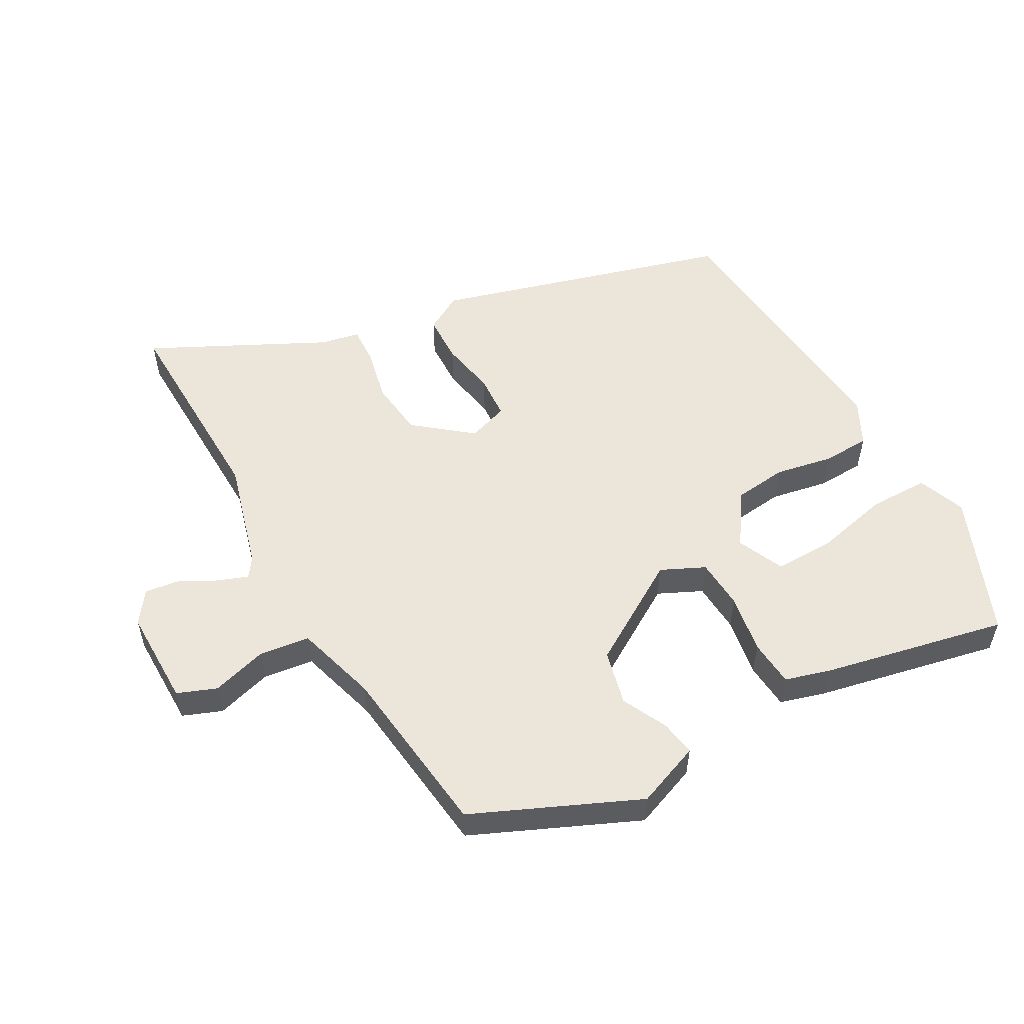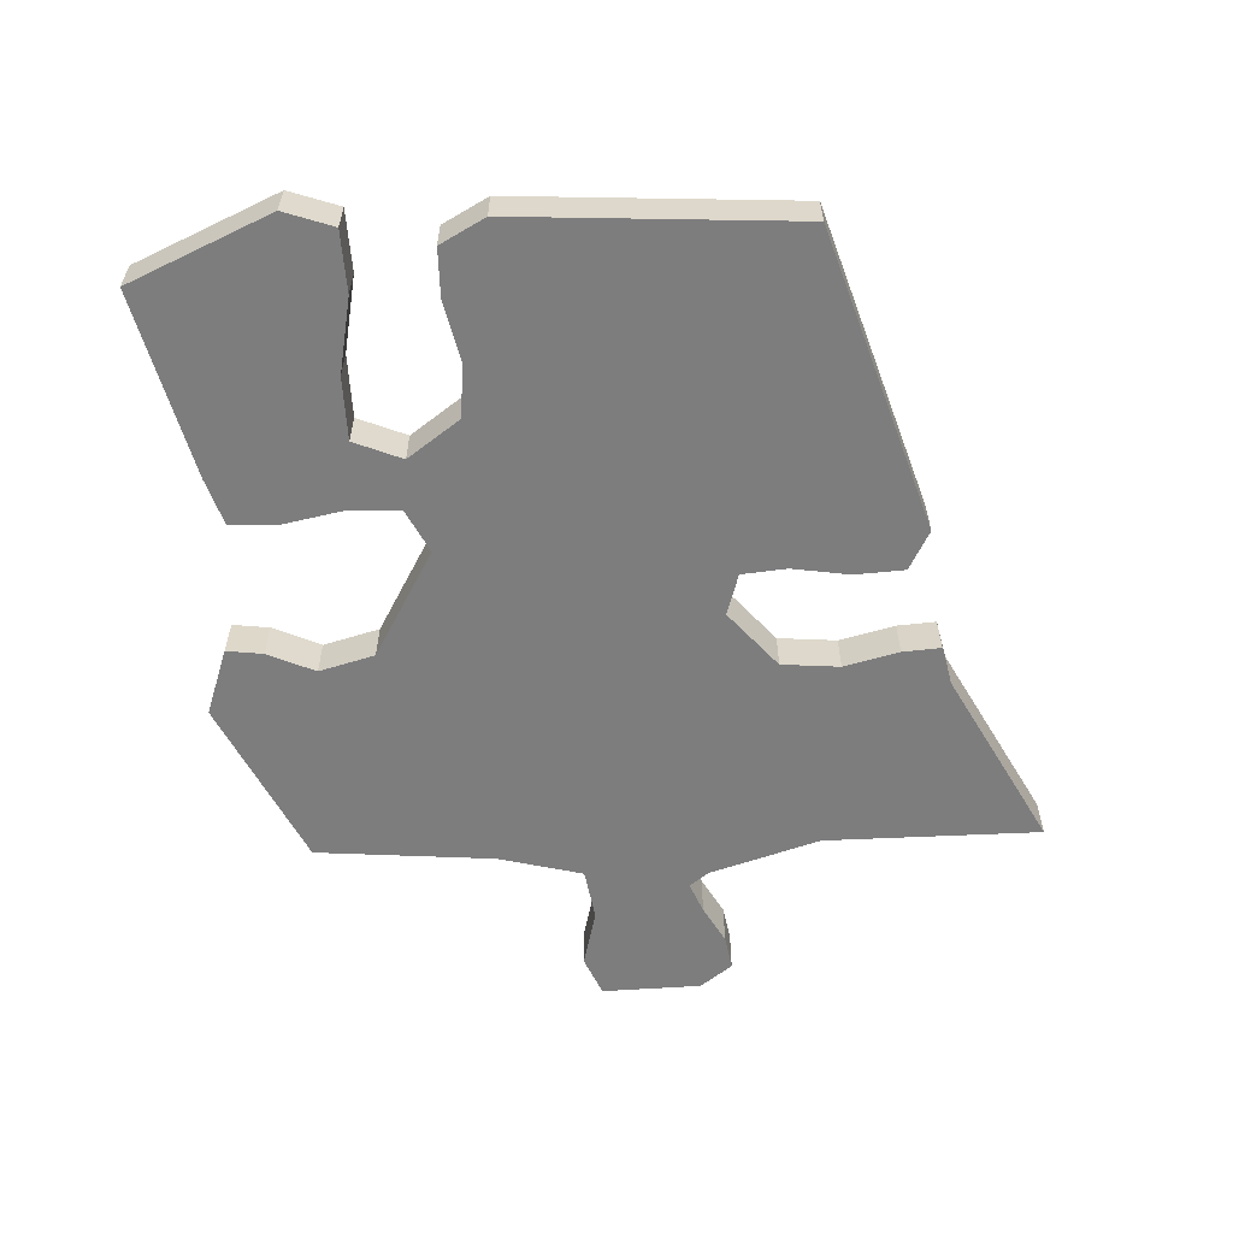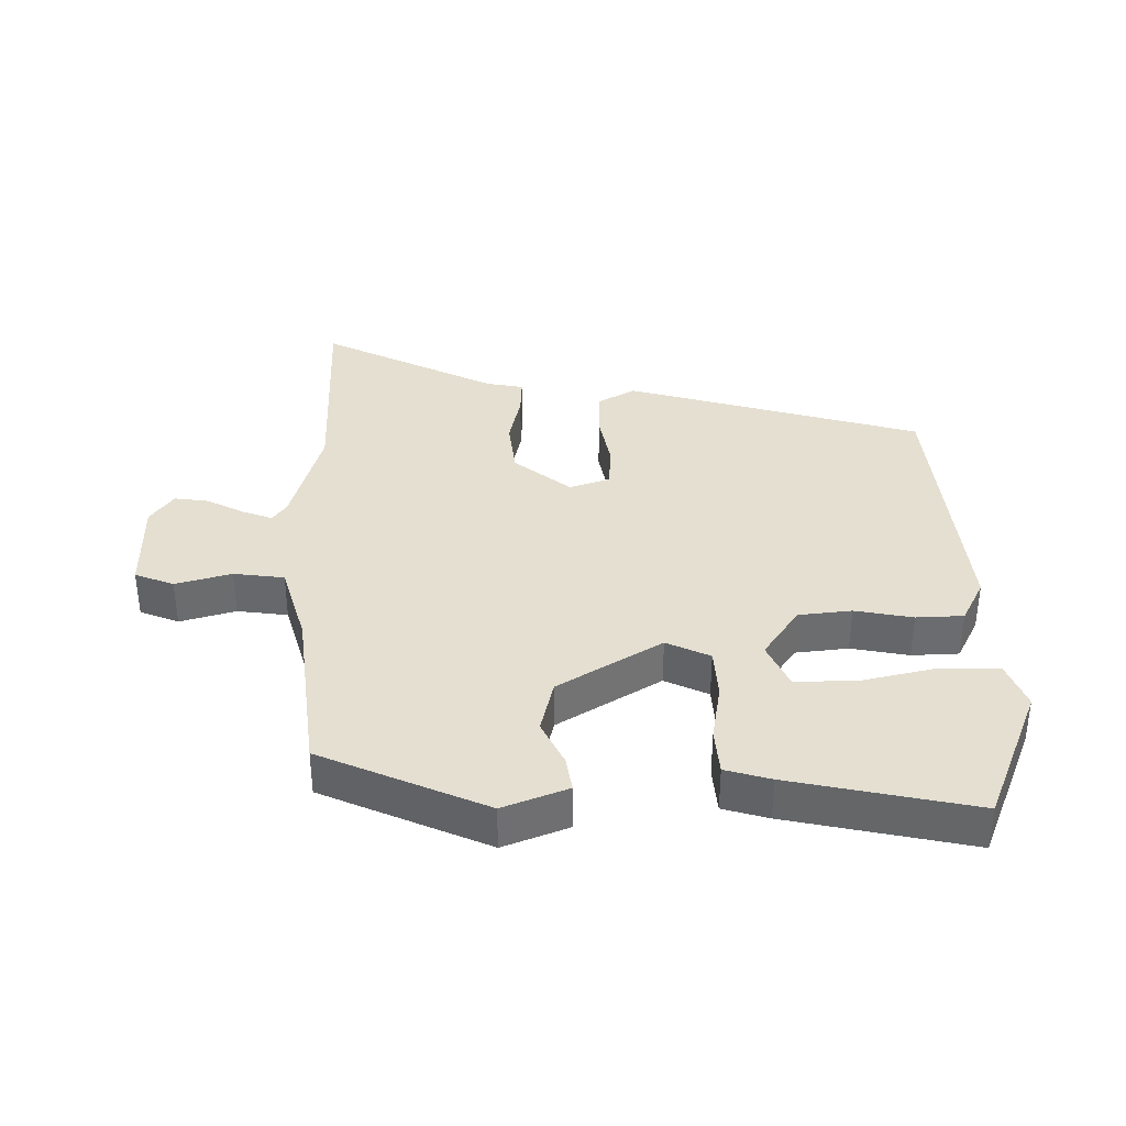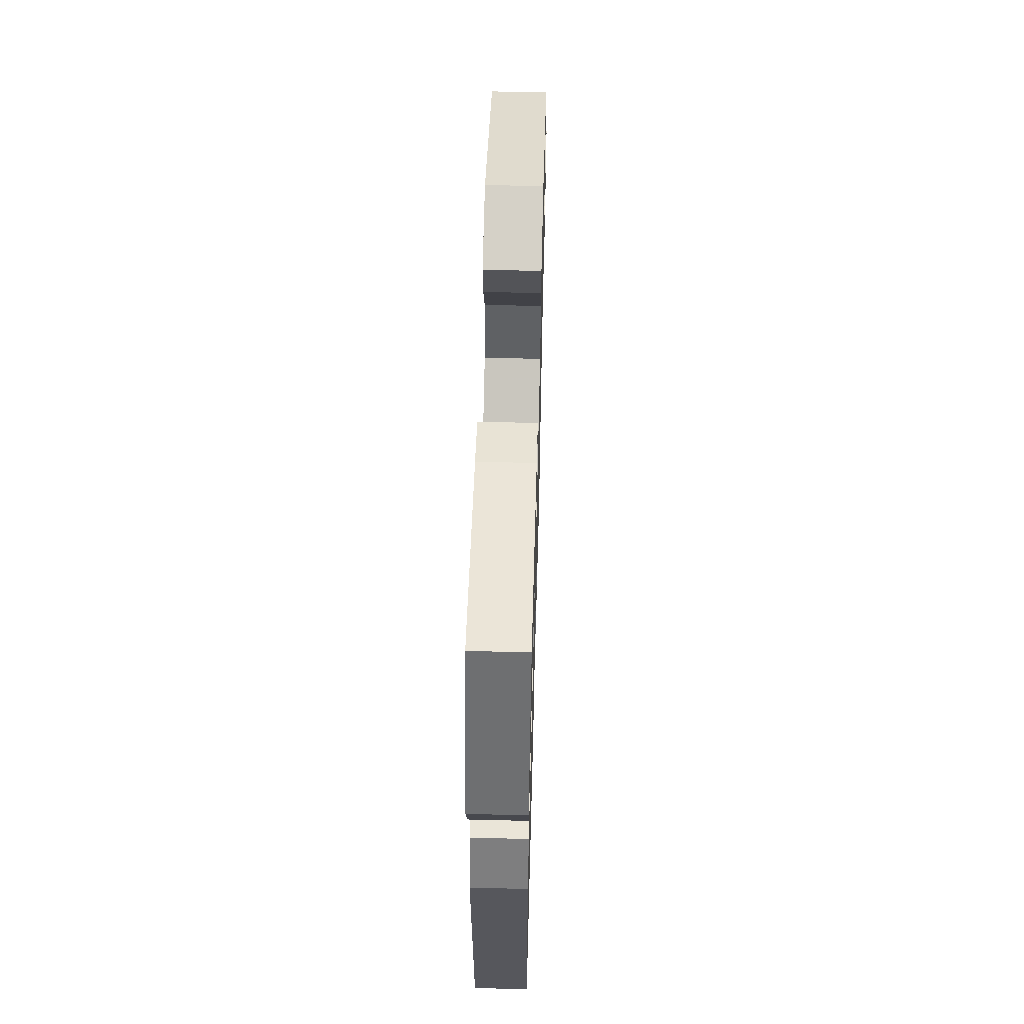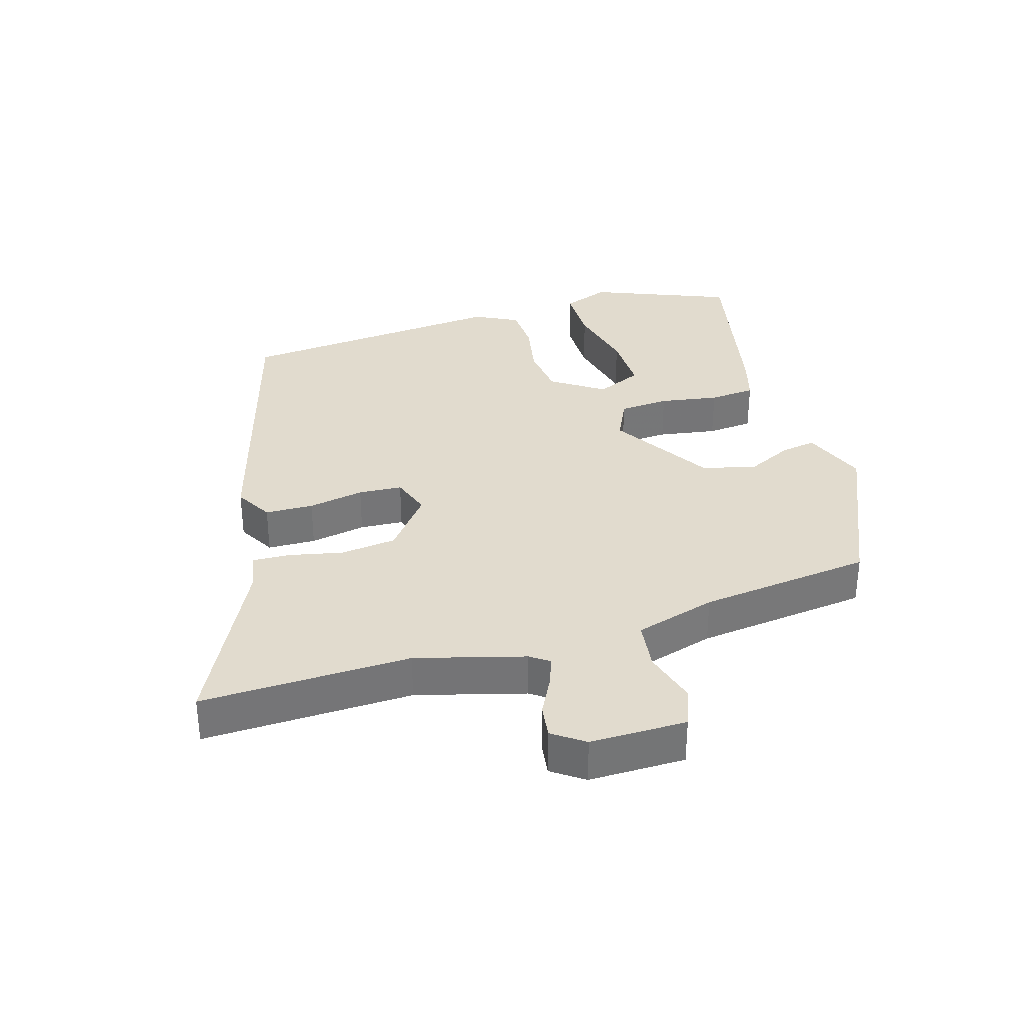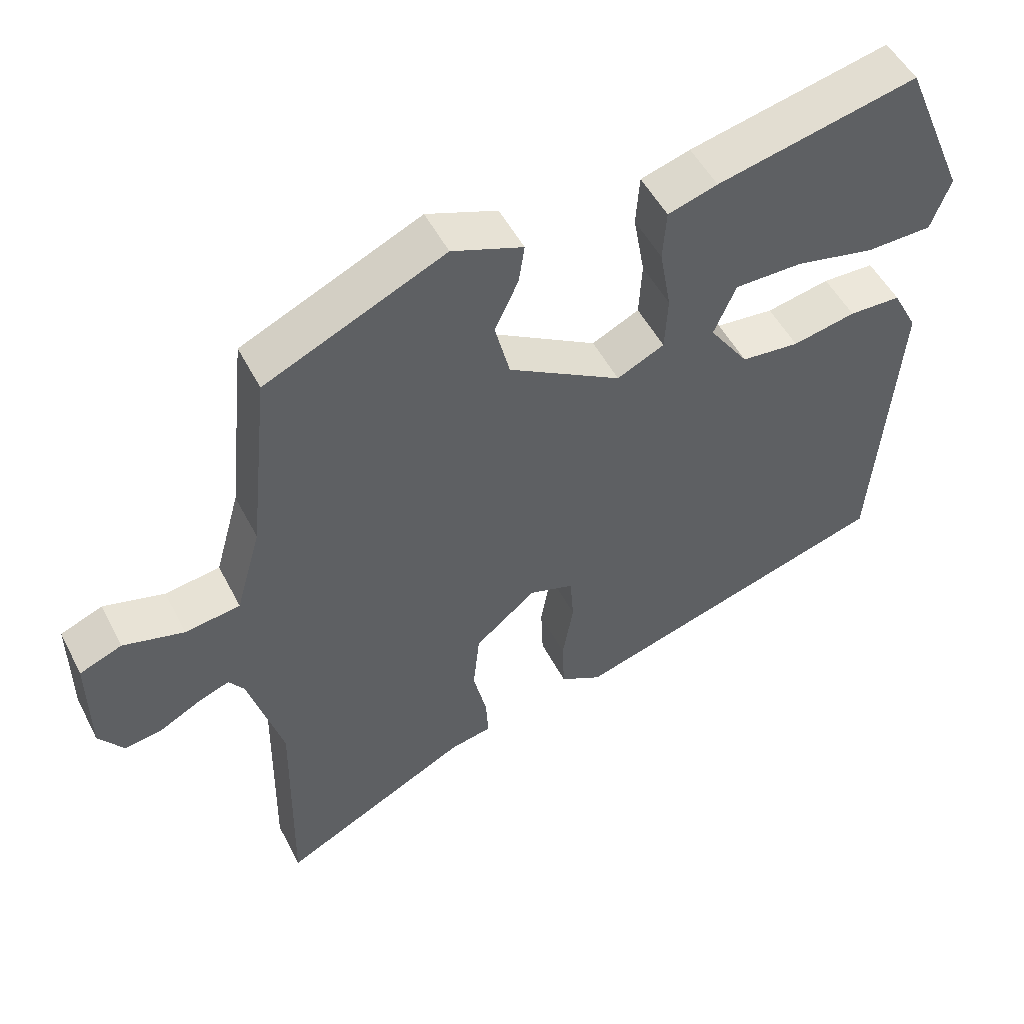
<metadata>
{"format":"obj","ext":"obj","renderer":"f3d","projection":"perspective","resolution":1024,"background":"white","views":[{"elev":54.5,"azim":-29.9,"up":"+Y"},{"elev":-59.1,"azim":93.6,"up":"+Y"},{"elev":36.6,"azim":-1.4,"up":"+Y"},{"elev":58.0,"azim":91.5,"up":"+Z"},{"elev":33.8,"azim":-107.5,"up":"+Y"},{"elev":50.9,"azim":-26.6,"up":"+Z"}]}
</metadata>
<code>
v -0.473 0.07 0.387
v -0.223 0.07 0.501
v -0.124 0.07 0.464
v -0.132 0.07 0.41
v -0.165 0.07 0.34
v -0.144 0.07 0.257
v 0.014 0.07 0.163
v 0.08 0.07 0.195
v 0.084 0.07 0.272
v 0.068 0.07 0.362
v 0.073 0.07 0.433
v 0.142 0.07 0.454
v 0.421 0.07 0.517
v 0.51 0.07 0.305
v 0.483 0.07 0.232
v 0.392 0.07 0.23
v 0.28 0.07 0.254
v 0.186 0.07 0.254
v 0.155 0.07 0.183
v 0.21 0.07 0.104
v 0.291 0.07 0.096
v 0.379 0.07 0.114
v 0.451 0.07 0.112
v 0.486 0.07 0.045
v 0.453 0.07 -0.372
v 0.004 0.07 -0.507
v -0.054 0.07 -0.475
v -0.057 0.07 -0.401
v -0.042 0.07 -0.315
v -0.047 0.07 -0.248
v -0.109 0.07 -0.228
v -0.194 0.07 -0.298
v -0.203 0.07 -0.384
v -0.184 0.07 -0.466
v -0.181 0.07 -0.523
v -0.239 0.07 -0.535
v -0.503 0.07 -0.671
v -0.498 0.07 -0.35
v -0.546 0.07 -0.185
v -0.567 0.07 -0.156
v -0.613 0.07 -0.174
v -0.669 0.07 -0.204
v -0.721 0.07 -0.212
v -0.756 0.07 -0.164
v -0.757 0.07 -0.016
v -0.698 0.07 0.008
v -0.613 0.07 -0.015
v -0.536 0.07 -0.004
v -0.501 0.07 0.121
v -0.473 0 0.387
v -0.223 0 0.501
v -0.124 0 0.464
v -0.132 0 0.41
v -0.165 0 0.34
v -0.144 0 0.257
v 0.014 0 0.163
v 0.08 0 0.195
v 0.084 0 0.272
v 0.068 0 0.362
v 0.073 0 0.433
v 0.142 0 0.454
v 0.421 0 0.517
v 0.51 0 0.305
v 0.483 0 0.232
v 0.392 0 0.23
v 0.28 0 0.254
v 0.186 0 0.254
v 0.155 0 0.183
v 0.21 0 0.104
v 0.291 0 0.096
v 0.379 0 0.114
v 0.451 0 0.112
v 0.486 0 0.045
v 0.453 0 -0.372
v 0.004 0 -0.507
v -0.054 0 -0.475
v -0.057 0 -0.401
v -0.042 0 -0.315
v -0.047 0 -0.248
v -0.109 0 -0.228
v -0.194 0 -0.298
v -0.203 0 -0.384
v -0.184 0 -0.466
v -0.181 0 -0.523
v -0.239 0 -0.535
v -0.503 0 -0.671
v -0.498 0 -0.35
v -0.546 0 -0.185
v -0.567 0 -0.156
v -0.613 0 -0.174
v -0.669 0 -0.204
v -0.721 0 -0.212
v -0.756 0 -0.164
v -0.757 0 -0.016
v -0.698 0 0.008
v -0.613 0 -0.015
v -0.536 0 -0.004
v -0.501 0 0.121
f 45 46 47
f 44 45 47
f 43 44 47
f 42 43 47
f 41 42 47
f 40 41 47 48
f 39 40 48 49
f 36 37 38
f 38 39 49
f 36 38 49
f 35 36 49
f 34 35 49
f 33 34 49
f 27 28 29
f 26 27 29
f 25 26 29
f 24 25 29
f 23 24 29
f 22 23 29
f 21 22 29
f 20 21 29 30
f 19 20 30 31
f 15 16 17
f 14 15 17
f 13 14 17
f 12 13 17
f 11 12 17
f 10 11 17
f 9 10 17 18
f 8 9 18 19
f 3 4 5
f 2 3 5
f 1 2 5
f 49 1 5
f 49 5 6
f 33 49 6
f 32 33 6
f 19 31 32
f 8 19 32
f 7 8 32
f 6 7 32
f 96 95 94
f 96 94 93
f 96 93 92
f 96 92 91
f 96 91 90
f 97 96 90 89
f 98 97 89 88
f 87 86 85
f 98 88 87
f 98 87 85
f 98 85 84
f 98 84 83
f 98 83 82
f 78 77 76
f 78 76 75
f 78 75 74
f 78 74 73
f 78 73 72
f 78 72 71
f 78 71 70
f 79 78 70 69
f 80 79 69 68
f 66 65 64
f 66 64 63
f 66 63 62
f 66 62 61
f 66 61 60
f 66 60 59
f 67 66 59 58
f 68 67 58 57
f 54 53 52
f 54 52 51
f 54 51 50
f 54 50 98
f 55 54 98
f 55 98 82
f 55 82 81
f 81 80 68
f 81 68 57
f 81 57 56
f 81 56 55
f 1 50 51 2
f 2 51 52 3
f 3 52 53 4
f 4 53 54 5
f 5 54 55 6
f 6 55 56 7
f 7 56 57 8
f 8 57 58 9
f 9 58 59 10
f 10 59 60 11
f 11 60 61 12
f 12 61 62 13
f 13 62 63 14
f 14 63 64 15
f 15 64 65 16
f 16 65 66 17
f 17 66 67 18
f 18 67 68 19
f 19 68 69 20
f 20 69 70 21
f 21 70 71 22
f 22 71 72 23
f 23 72 73 24
f 24 73 74 25
f 25 74 75 26
f 26 75 76 27
f 27 76 77 28
f 28 77 78 29
f 29 78 79 30
f 30 79 80 31
f 31 80 81 32
f 32 81 82 33
f 33 82 83 34
f 34 83 84 35
f 35 84 85 36
f 36 85 86 37
f 37 86 87 38
f 38 87 88 39
f 39 88 89 40
f 40 89 90 41
f 41 90 91 42
f 42 91 92 43
f 43 92 93 44
f 44 93 94 45
f 45 94 95 46
f 46 95 96 47
f 47 96 97 48
f 48 97 98 49
f 49 98 50 1

</code>
